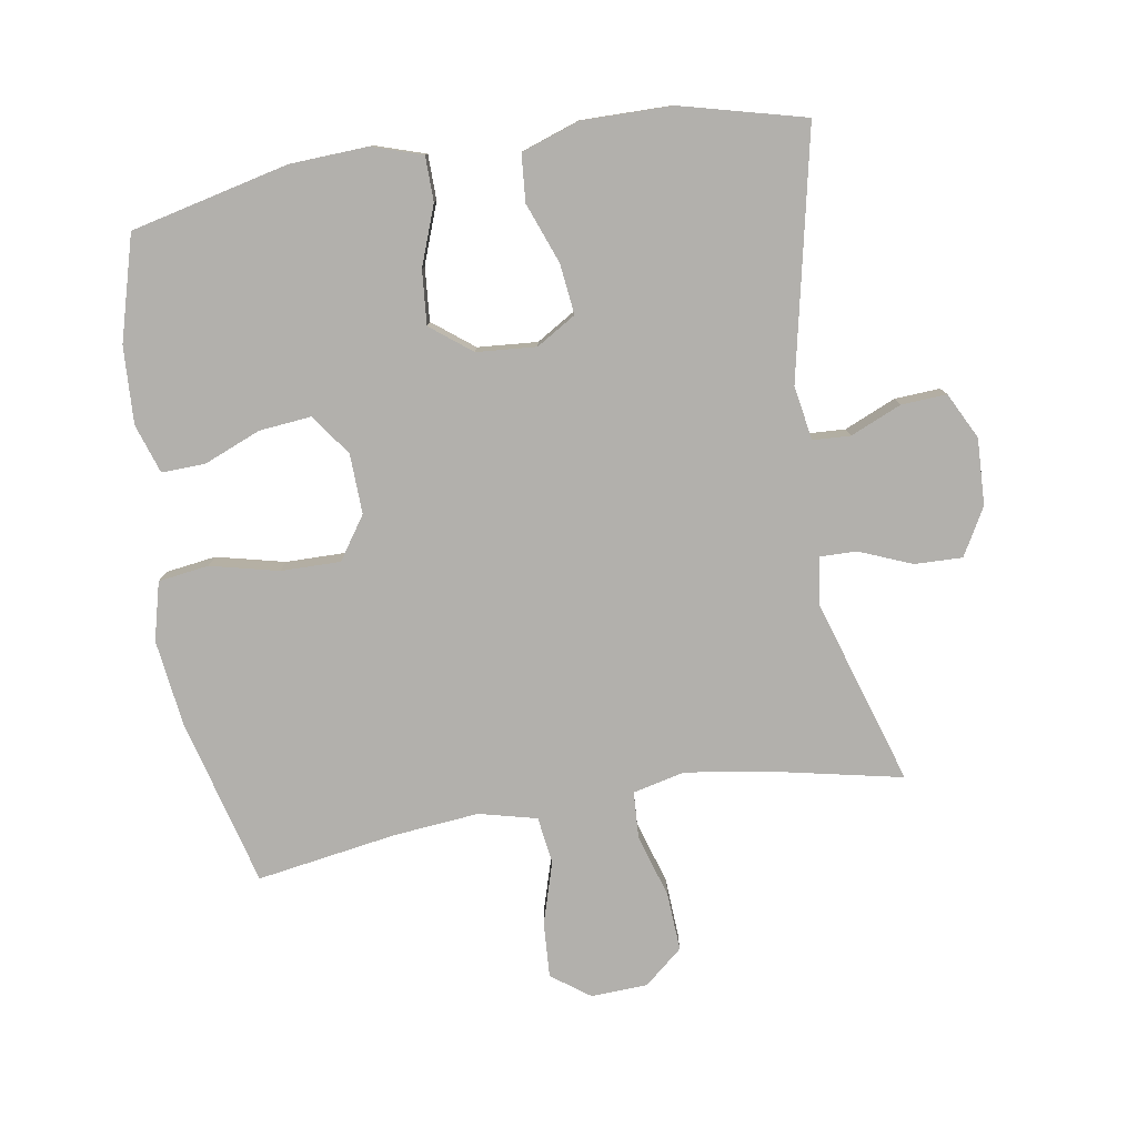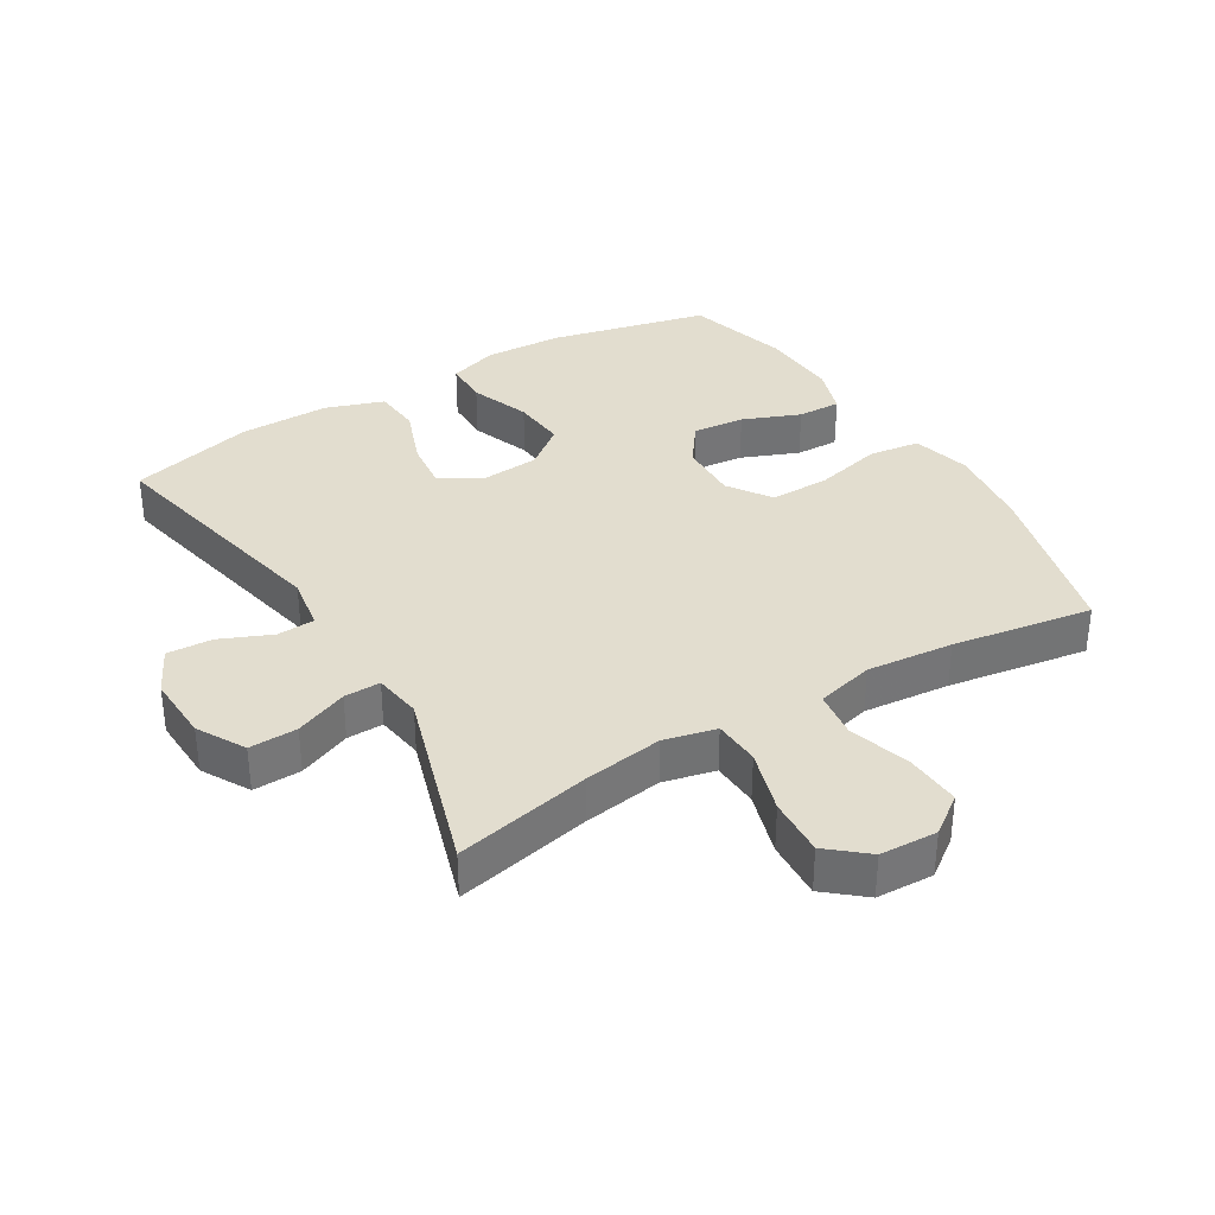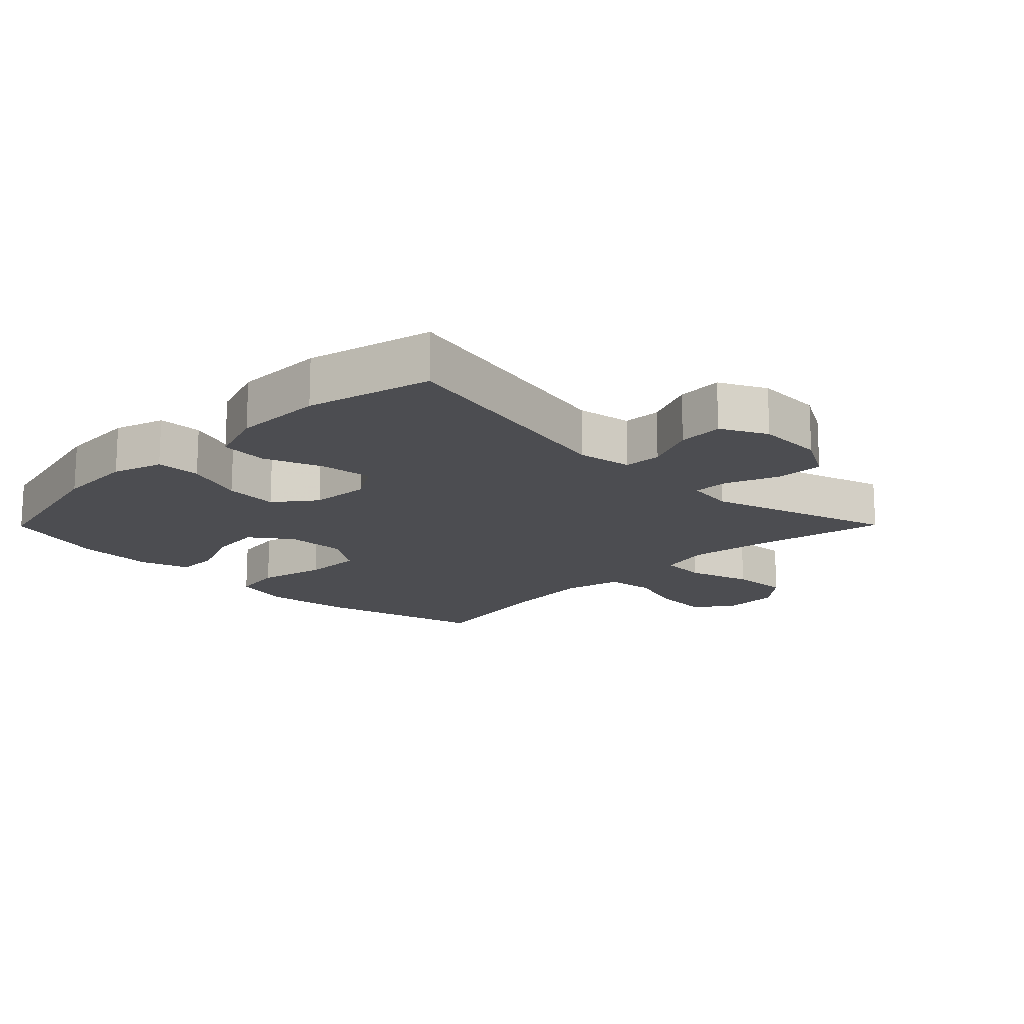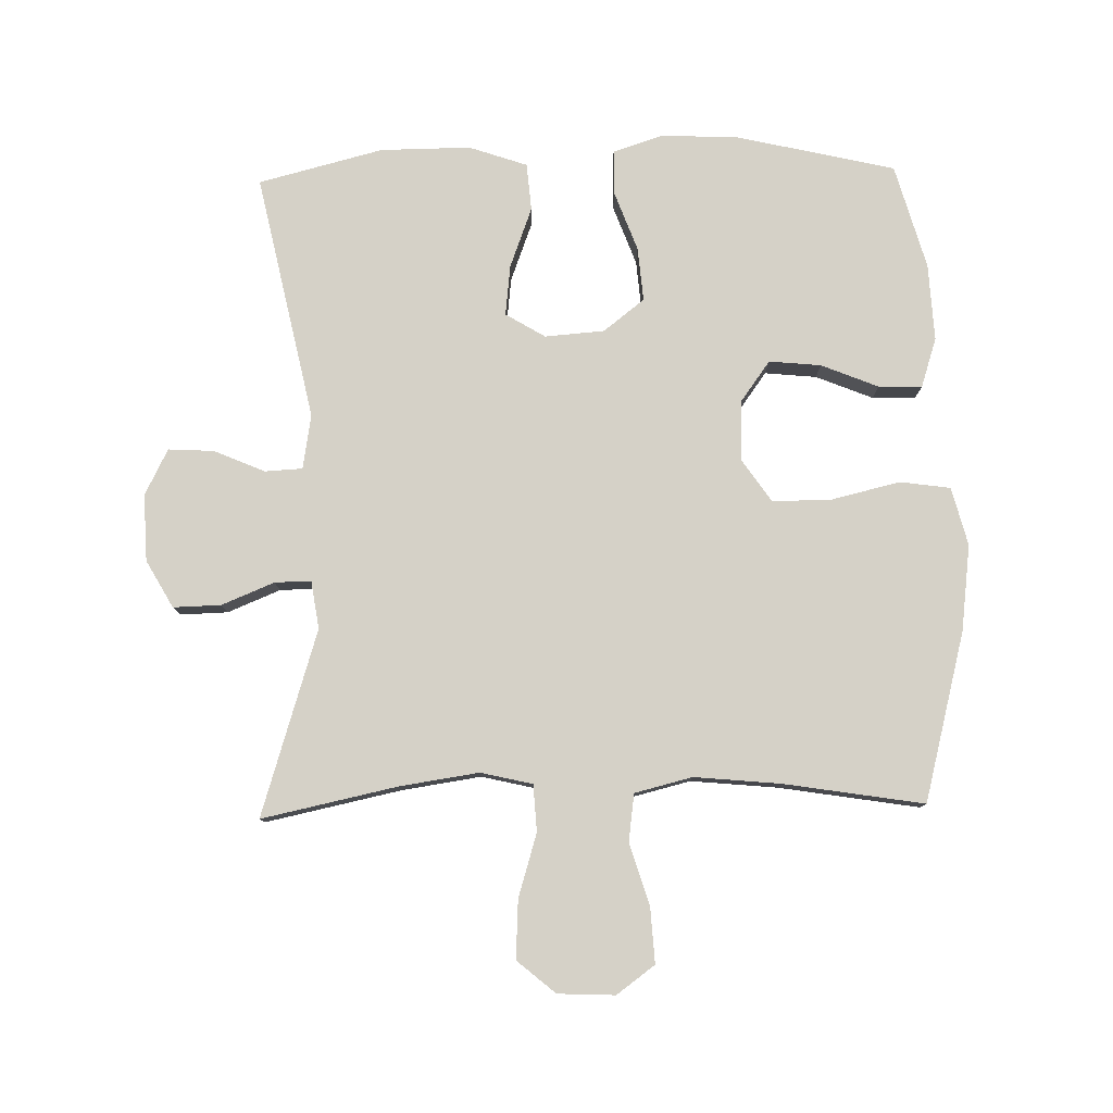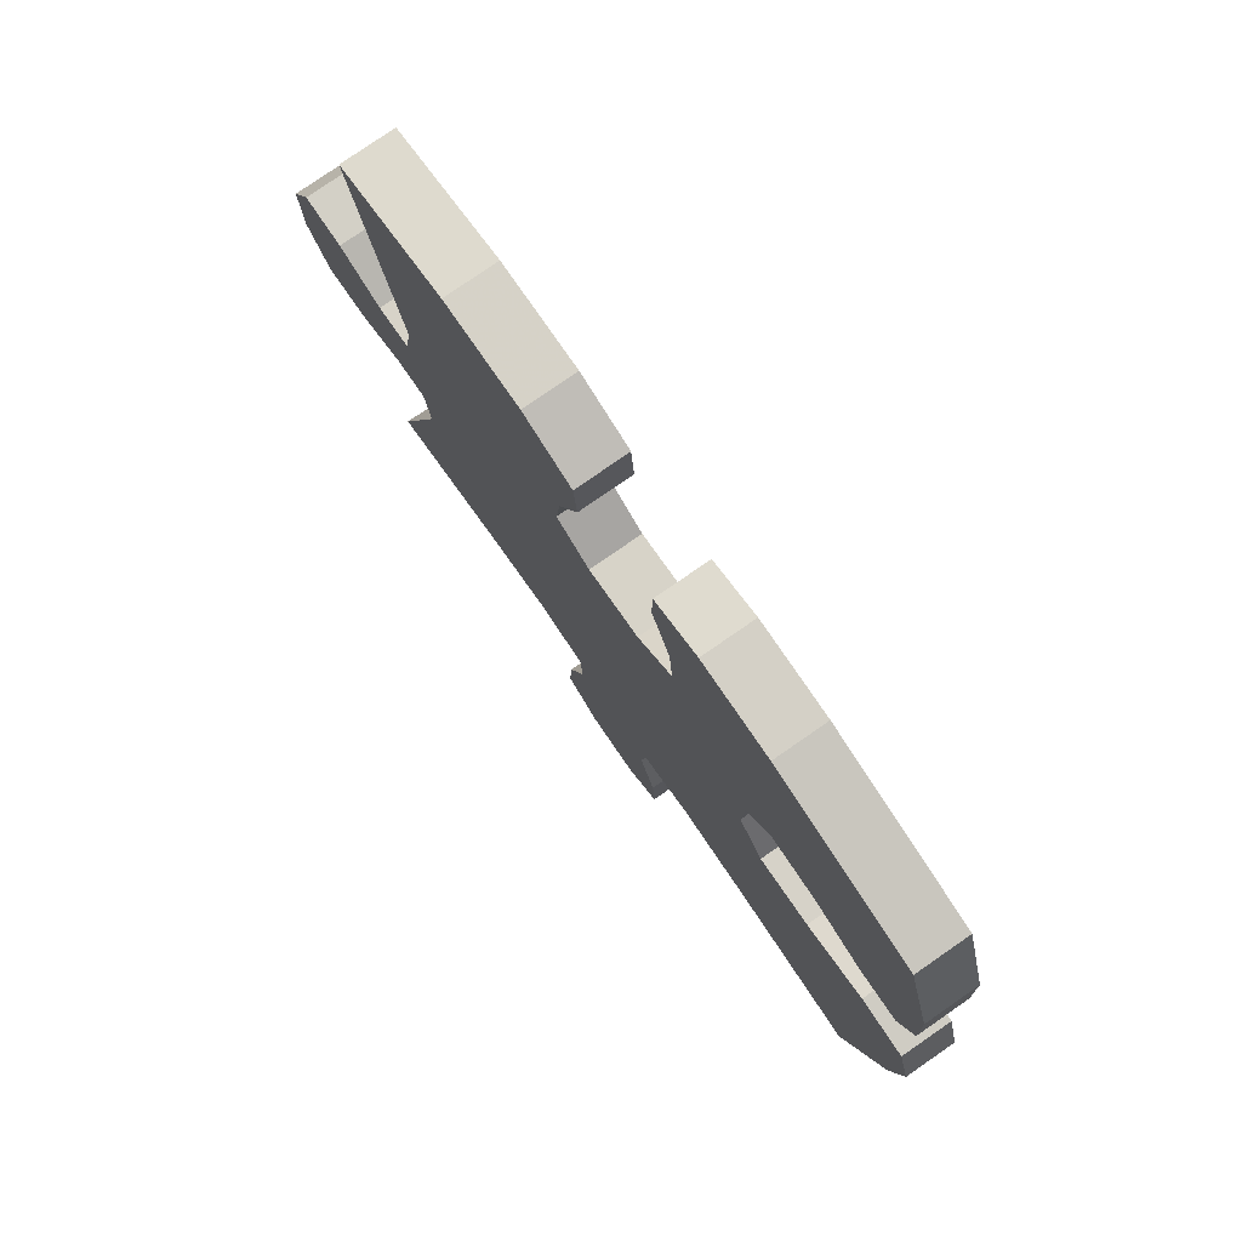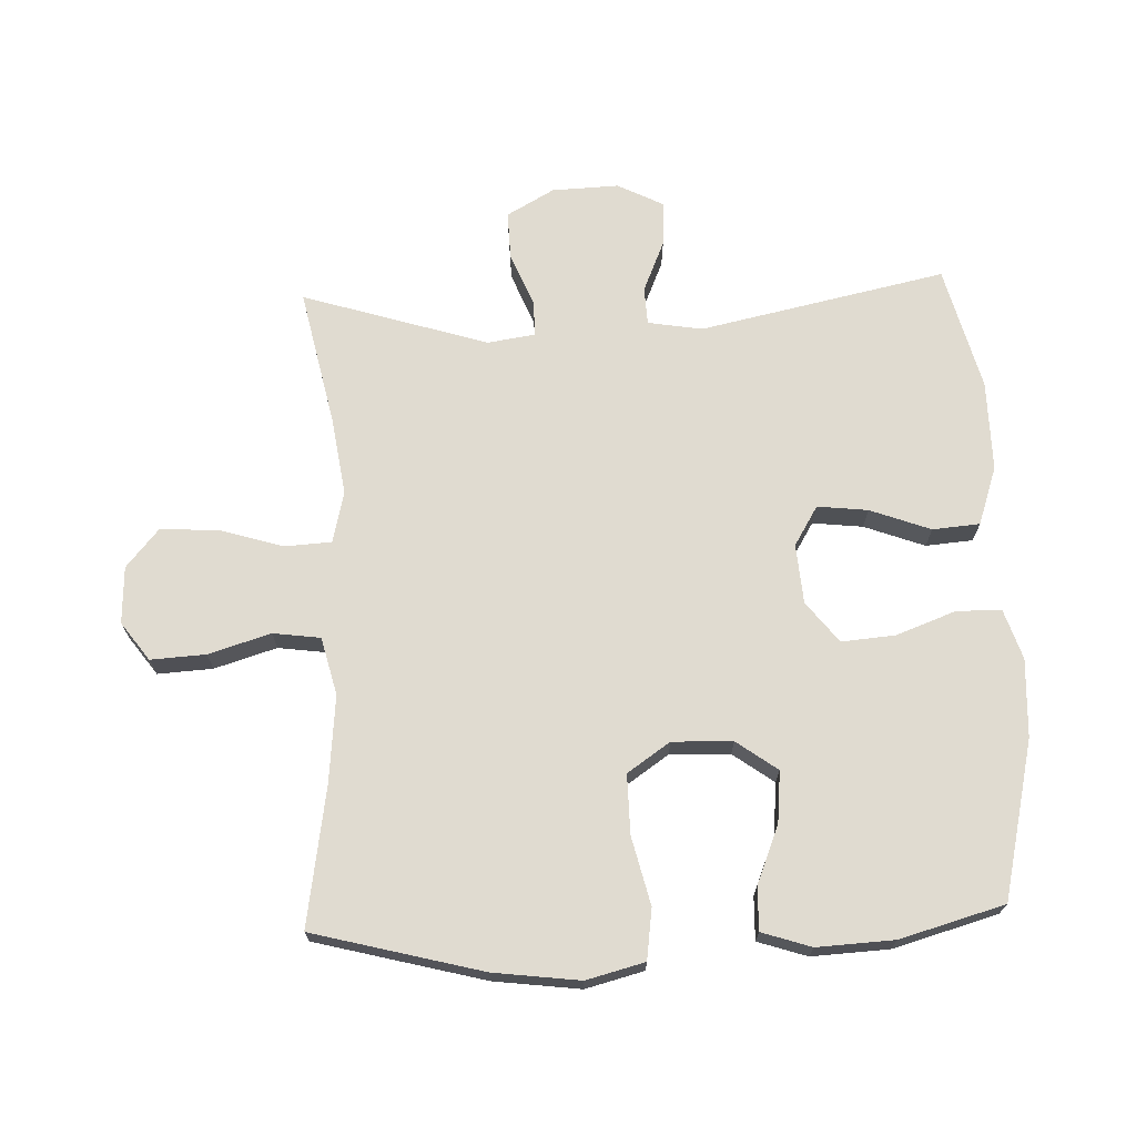
<metadata>
{"format":"obj","ext":"obj","renderer":"f3d","projection":"perspective","resolution":1024,"background":"white","views":[{"elev":-78.7,"azim":9.3,"up":"+Y"},{"elev":35.0,"azim":148.8,"up":"+Y"},{"elev":-16.2,"azim":45.3,"up":"+Y"},{"elev":79.5,"azim":178.7,"up":"+Y"},{"elev":78.7,"azim":-124.7,"up":"+Z"},{"elev":70.0,"azim":-92.3,"up":"+Y"}]}
</metadata>
<code>
v 0.5 0.07 0.5
v 0.42 0.07 0.12
v 0.434 0.07 0.036
v 0.492 0.07 0.033
v 0.571 0.07 0.067
v 0.641 0.07 0.071
v 0.677 0.07 0
v 0.673 0.07 -0.103
v 0.632 0.07 -0.176
v 0.558 0.07 -0.174
v 0.477 0.07 -0.141
v 0.421 0.07 -0.14
v 0.41 0.07 -0.214
v 0.5 0.07 -0.5
v 0.291 0.07 -0.456
v 0.169 0.07 -0.438
v 0.089 0.07 -0.457
v 0.085 0.07 -0.529
v 0.115 0.07 -0.627
v 0.12 0.07 -0.717
v 0.061 0.07 -0.767
v -0.027 0.07 -0.771
v -0.086 0.07 -0.728
v -0.081 0.07 -0.643
v -0.052 0.07 -0.547
v -0.062 0.07 -0.474
v -0.151 0.07 -0.452
v -0.284 0.07 -0.465
v -0.5 0.07 -0.5
v -0.568 0.07 -0.24
v -0.585 0.07 -0.107
v -0.562 0.07 -0.017
v -0.484 0.07 -0.006
v -0.379 0.07 -0.031
v -0.287 0.07 -0.032
v -0.242 0.07 0.034
v -0.245 0.07 0.127
v -0.291 0.07 0.19
v -0.371 0.07 0.182
v -0.459 0.07 0.146
v -0.526 0.07 0.144
v -0.551 0.07 0.22
v -0.545 0.07 0.339
v -0.5 0.07 0.5
v -0.257 0.07 0.557
v -0.136 0.07 0.563
v -0.059 0.07 0.538
v -0.058 0.07 0.469
v -0.092 0.07 0.377
v -0.099 0.07 0.294
v -0.036 0.07 0.245
v 0.056 0.07 0.238
v 0.117 0.07 0.275
v 0.108 0.07 0.353
v 0.073 0.07 0.446
v 0.079 0.07 0.519
v 0.169 0.07 0.55
v 0.308 0.07 0.549
v 0.5 0 0.5
v 0.42 0 0.12
v 0.434 0 0.036
v 0.492 0 0.033
v 0.571 0 0.067
v 0.641 0 0.071
v 0.677 0 0
v 0.673 0 -0.103
v 0.632 0 -0.176
v 0.558 0 -0.174
v 0.477 0 -0.141
v 0.421 0 -0.14
v 0.41 0 -0.214
v 0.5 0 -0.5
v 0.291 0 -0.456
v 0.169 0 -0.438
v 0.089 0 -0.457
v 0.085 0 -0.529
v 0.115 0 -0.627
v 0.12 0 -0.717
v 0.061 0 -0.767
v -0.027 0 -0.771
v -0.086 0 -0.728
v -0.081 0 -0.643
v -0.052 0 -0.547
v -0.062 0 -0.474
v -0.151 0 -0.452
v -0.284 0 -0.465
v -0.5 0 -0.5
v -0.568 0 -0.24
v -0.585 0 -0.107
v -0.562 0 -0.017
v -0.484 0 -0.006
v -0.379 0 -0.031
v -0.287 0 -0.032
v -0.242 0 0.034
v -0.245 0 0.127
v -0.291 0 0.19
v -0.371 0 0.182
v -0.459 0 0.146
v -0.526 0 0.144
v -0.551 0 0.22
v -0.545 0 0.339
v -0.5 0 0.5
v -0.257 0 0.557
v -0.136 0 0.563
v -0.059 0 0.538
v -0.058 0 0.469
v -0.092 0 0.377
v -0.099 0 0.294
v -0.036 0 0.245
v 0.056 0 0.238
v 0.117 0 0.275
v 0.108 0 0.353
v 0.073 0 0.446
v 0.079 0 0.519
v 0.169 0 0.55
v 0.308 0 0.549
f 58 1 2
f 57 58 2
f 56 57 2
f 55 56 2
f 54 55 2
f 53 54 2 3
f 52 53 3
f 51 52 3
f 47 48 49
f 46 47 49
f 45 46 49
f 44 45 49
f 43 44 49
f 42 43 49
f 41 42 49
f 40 41 49
f 39 40 49
f 38 39 49 50
f 37 38 50 51
f 32 33 34
f 31 32 34
f 30 31 34
f 29 30 34
f 28 29 34
f 27 28 34 35
f 26 27 35 36
f 23 24 25
f 22 23 25
f 21 22 25
f 20 21 25
f 19 20 25
f 18 19 25
f 17 18 25 26
f 37 51 3
f 36 37 3
f 26 36 3
f 17 26 3
f 16 17 3
f 9 10 11
f 8 9 11
f 7 8 11
f 6 7 11
f 5 6 11
f 4 5 11
f 4 11 12
f 3 4 12
f 16 3 12
f 15 16 12
f 13 14 15
f 12 13 15
f 60 59 116
f 60 116 115
f 60 115 114
f 60 114 113
f 60 113 112
f 61 60 112 111
f 61 111 110
f 61 110 109
f 107 106 105
f 107 105 104
f 107 104 103
f 107 103 102
f 107 102 101
f 107 101 100
f 107 100 99
f 107 99 98
f 107 98 97
f 108 107 97 96
f 109 108 96 95
f 92 91 90
f 92 90 89
f 92 89 88
f 92 88 87
f 92 87 86
f 93 92 86 85
f 94 93 85 84
f 83 82 81
f 83 81 80
f 83 80 79
f 83 79 78
f 83 78 77
f 83 77 76
f 84 83 76 75
f 61 109 95
f 61 95 94
f 61 94 84
f 61 84 75
f 61 75 74
f 69 68 67
f 69 67 66
f 69 66 65
f 69 65 64
f 69 64 63
f 69 63 62
f 70 69 62
f 70 62 61
f 70 61 74
f 70 74 73
f 73 72 71
f 73 71 70
f 1 59 60 2
f 2 60 61 3
f 3 61 62 4
f 4 62 63 5
f 5 63 64 6
f 6 64 65 7
f 7 65 66 8
f 8 66 67 9
f 9 67 68 10
f 10 68 69 11
f 11 69 70 12
f 12 70 71 13
f 13 71 72 14
f 14 72 73 15
f 15 73 74 16
f 16 74 75 17
f 17 75 76 18
f 18 76 77 19
f 19 77 78 20
f 20 78 79 21
f 21 79 80 22
f 22 80 81 23
f 23 81 82 24
f 24 82 83 25
f 25 83 84 26
f 26 84 85 27
f 27 85 86 28
f 28 86 87 29
f 29 87 88 30
f 30 88 89 31
f 31 89 90 32
f 32 90 91 33
f 33 91 92 34
f 34 92 93 35
f 35 93 94 36
f 36 94 95 37
f 37 95 96 38
f 38 96 97 39
f 39 97 98 40
f 40 98 99 41
f 41 99 100 42
f 42 100 101 43
f 43 101 102 44
f 44 102 103 45
f 45 103 104 46
f 46 104 105 47
f 47 105 106 48
f 48 106 107 49
f 49 107 108 50
f 50 108 109 51
f 51 109 110 52
f 52 110 111 53
f 53 111 112 54
f 54 112 113 55
f 55 113 114 56
f 56 114 115 57
f 57 115 116 58
f 58 116 59 1

</code>
